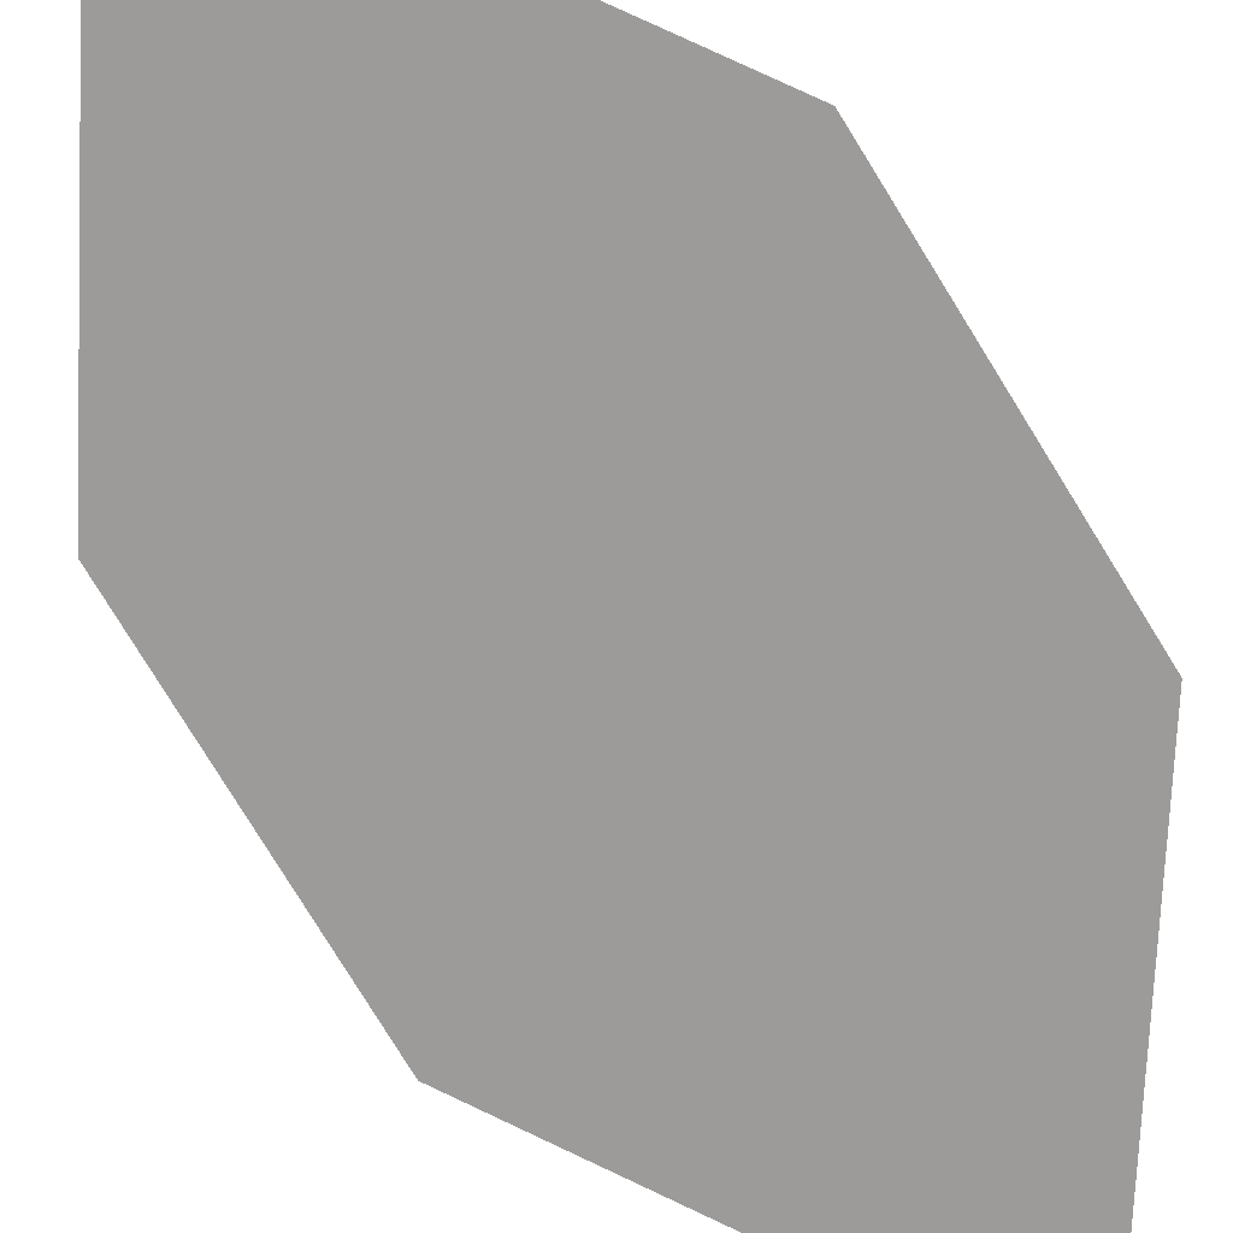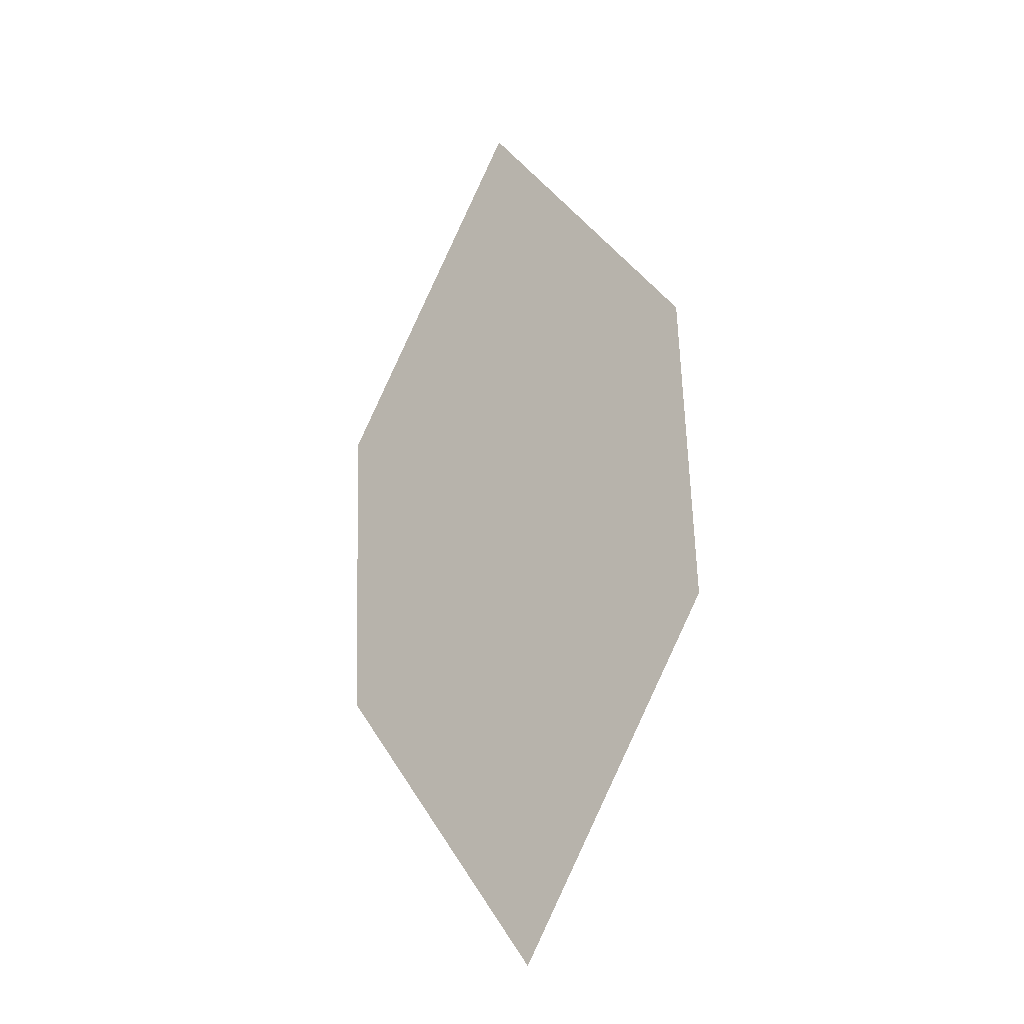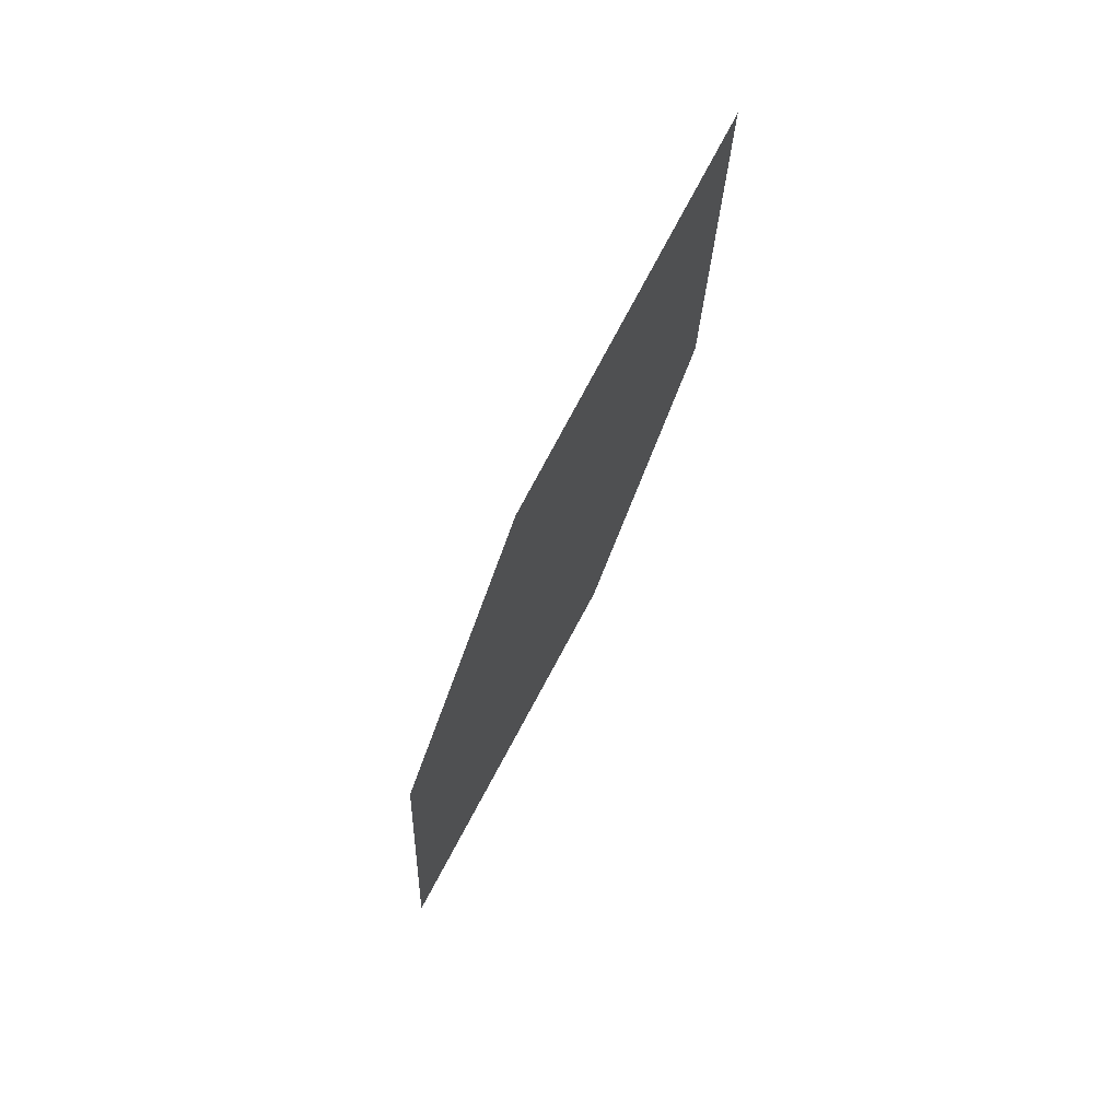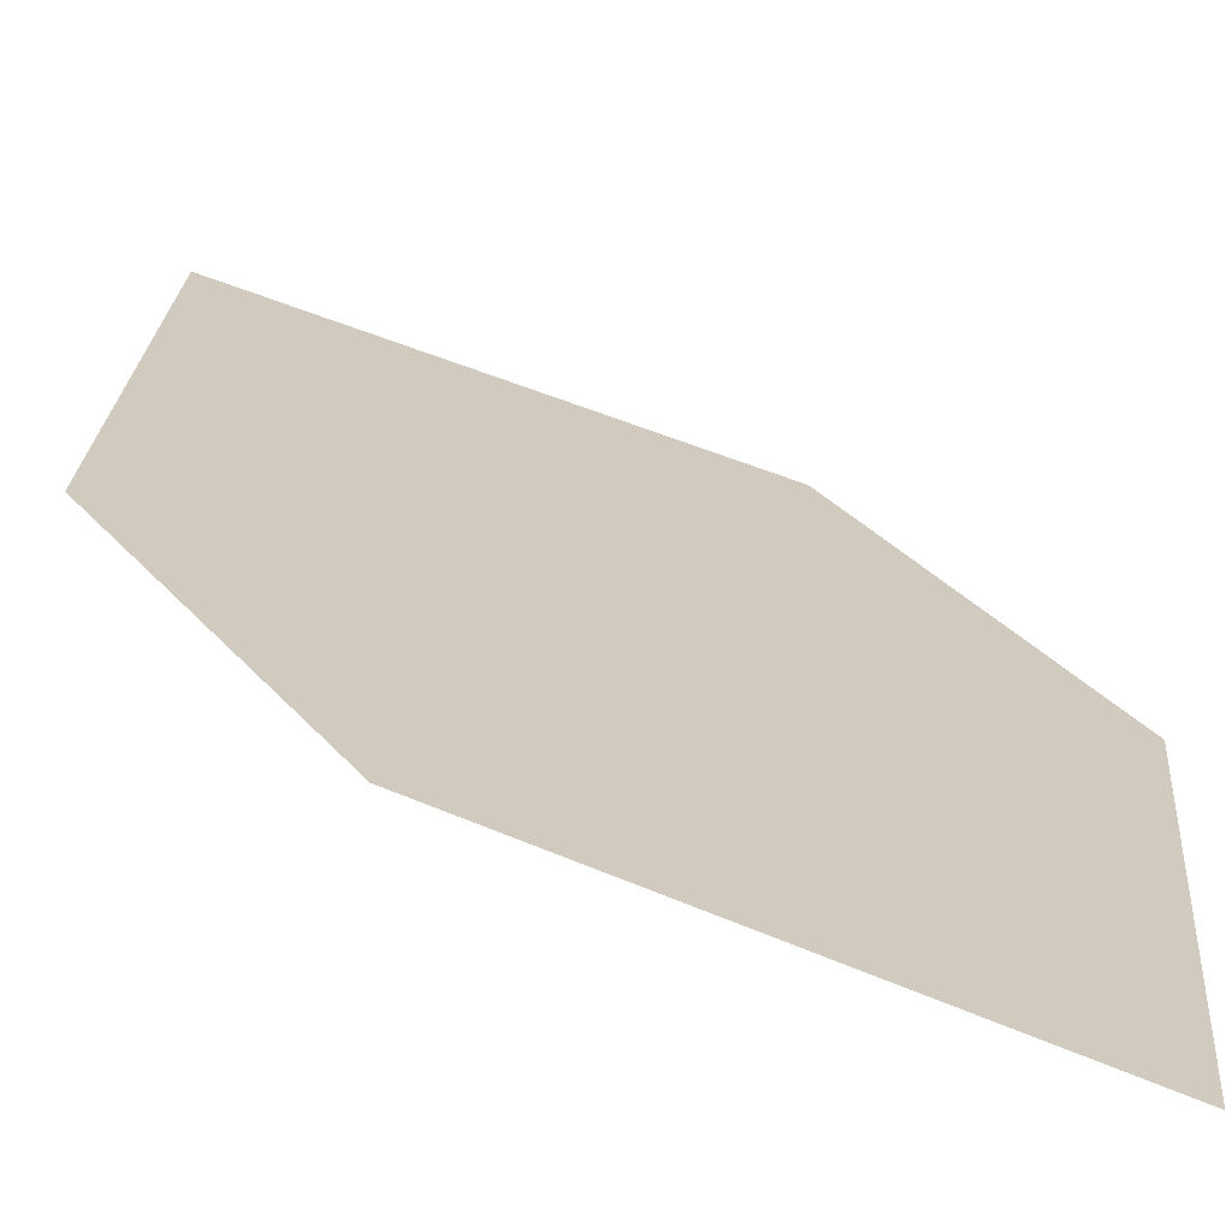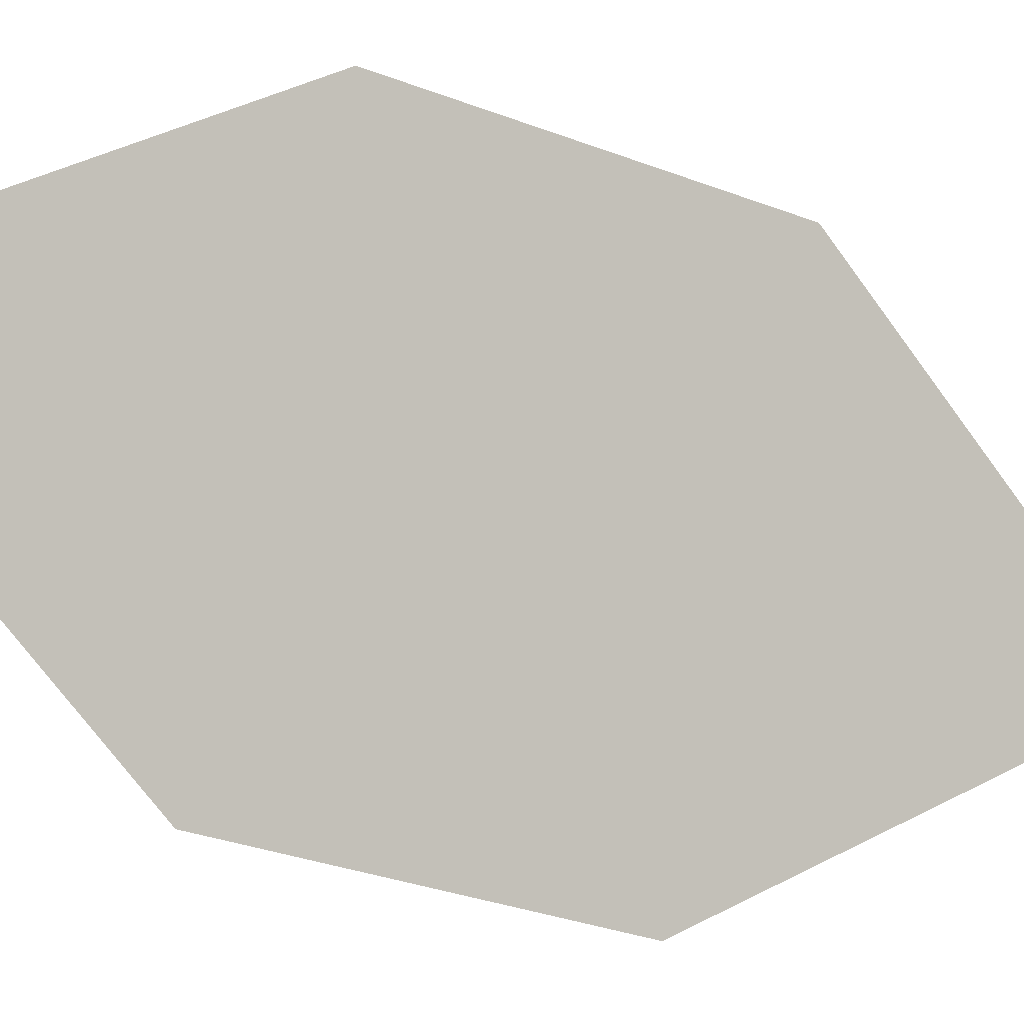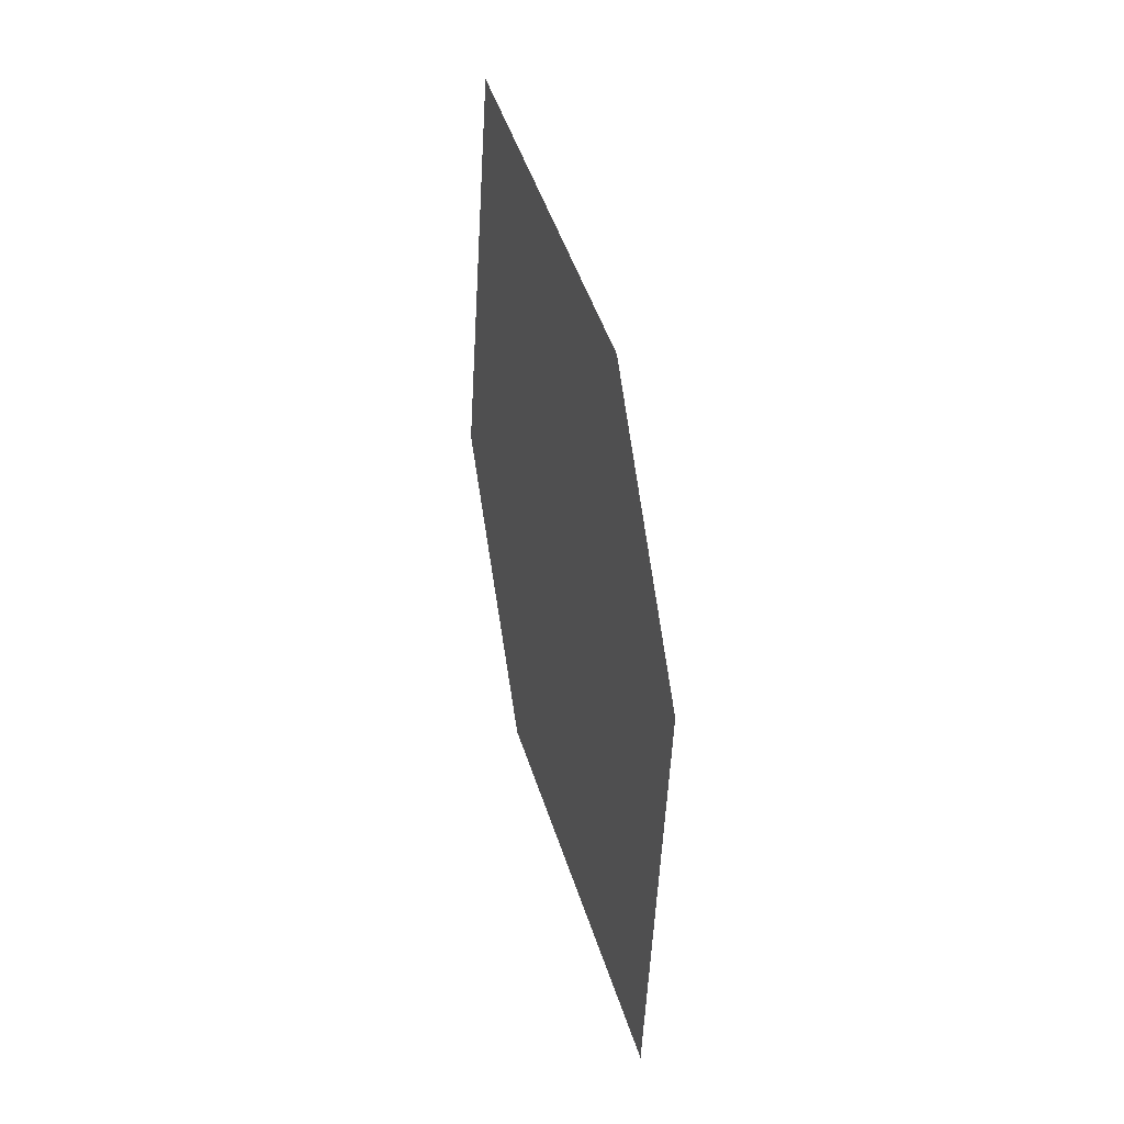
<metadata>
{"format":"obj","ext":"obj","renderer":"f3d","projection":"perspective","resolution":1024,"background":"white","views":[{"elev":78.0,"azim":140.1,"up":"+Y"},{"elev":-6.2,"azim":12.3,"up":"+Z"},{"elev":40.1,"azim":88.5,"up":"+Z"},{"elev":50.6,"azim":-38.8,"up":"+Y"},{"elev":-72.0,"azim":-118.8,"up":"+Y"},{"elev":-20.5,"azim":-134.4,"up":"+Z"}]}
</metadata>
<code>
o leaves.189
v 0.1299 0.2142 1.87
v 0.1554 0.2156 1.924
v 0.115 0.2609 2.008
v 0.09457 0.244 1.908
v 0.08961 0.2596 1.954
v 0.1504 0.2311 1.97
f 1 2 6 3
f 1 3 5 4

</code>
